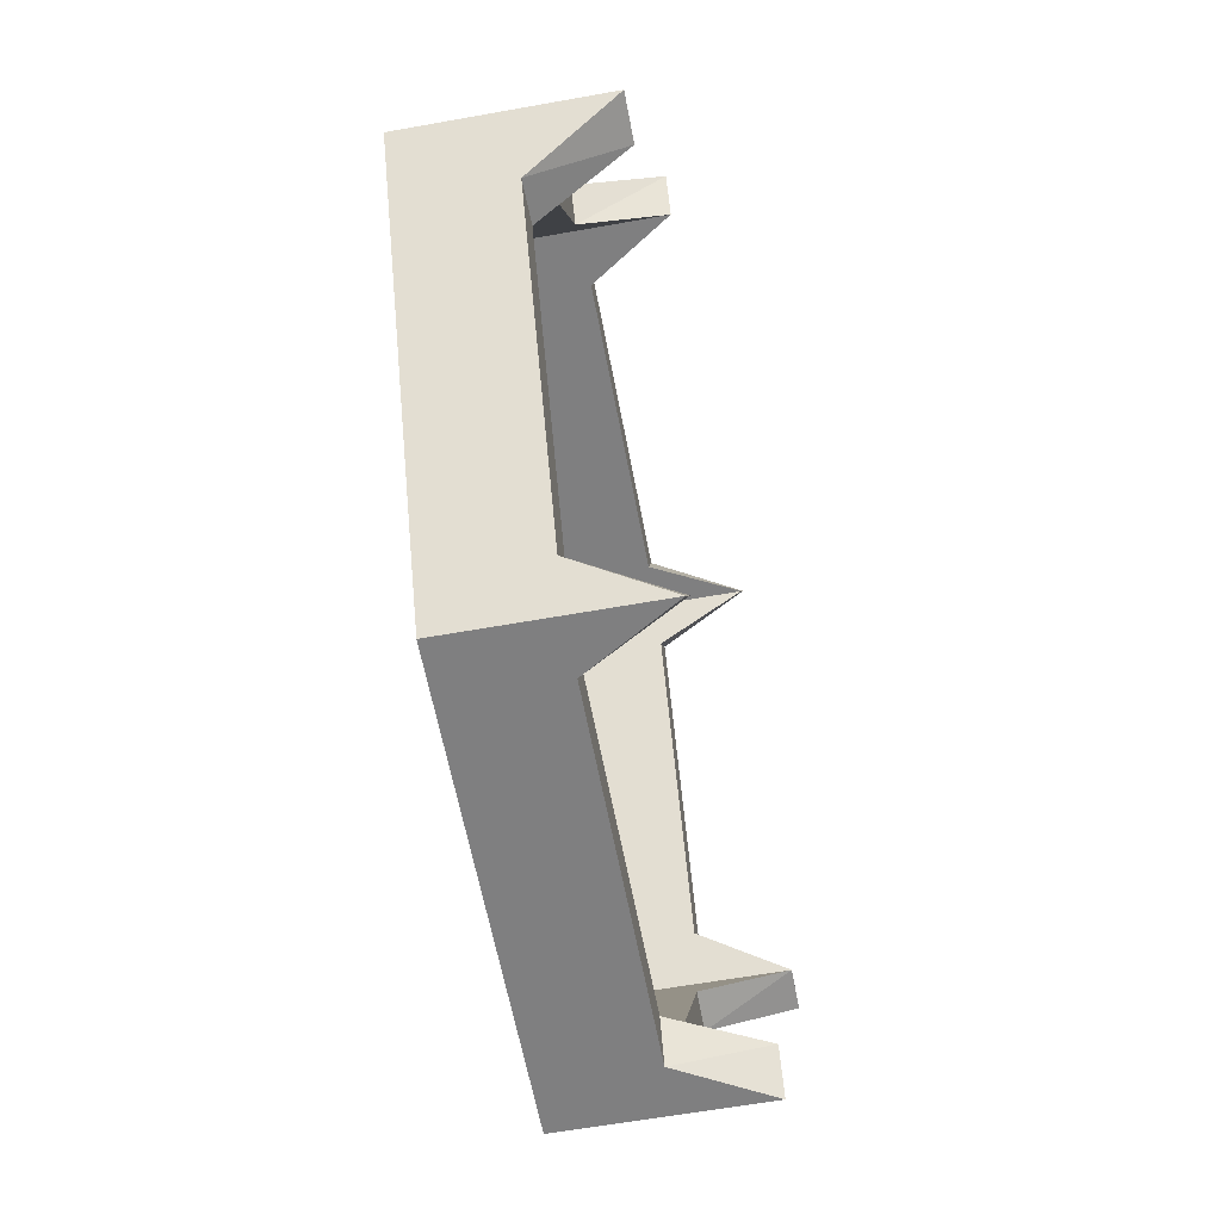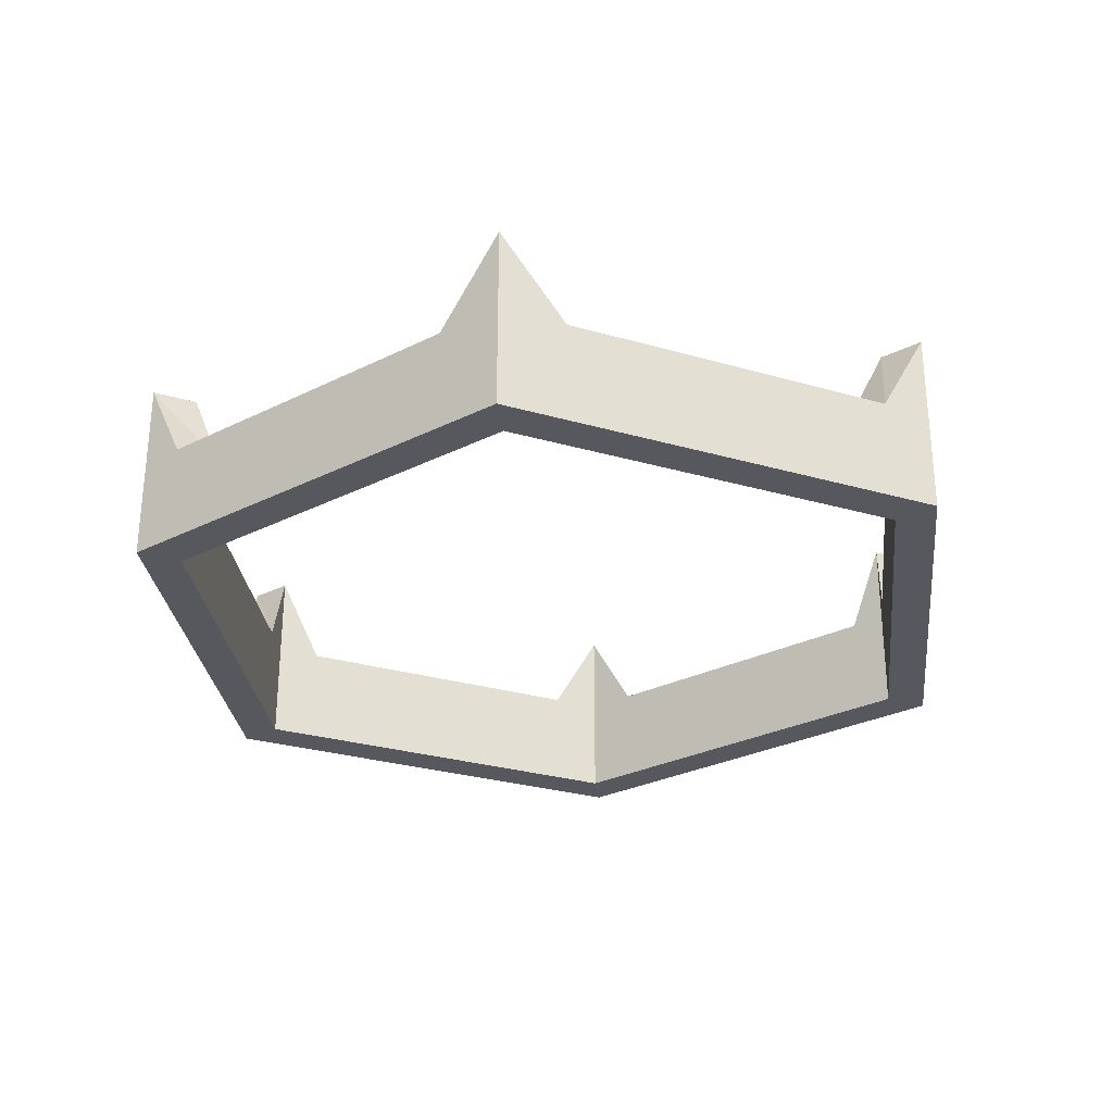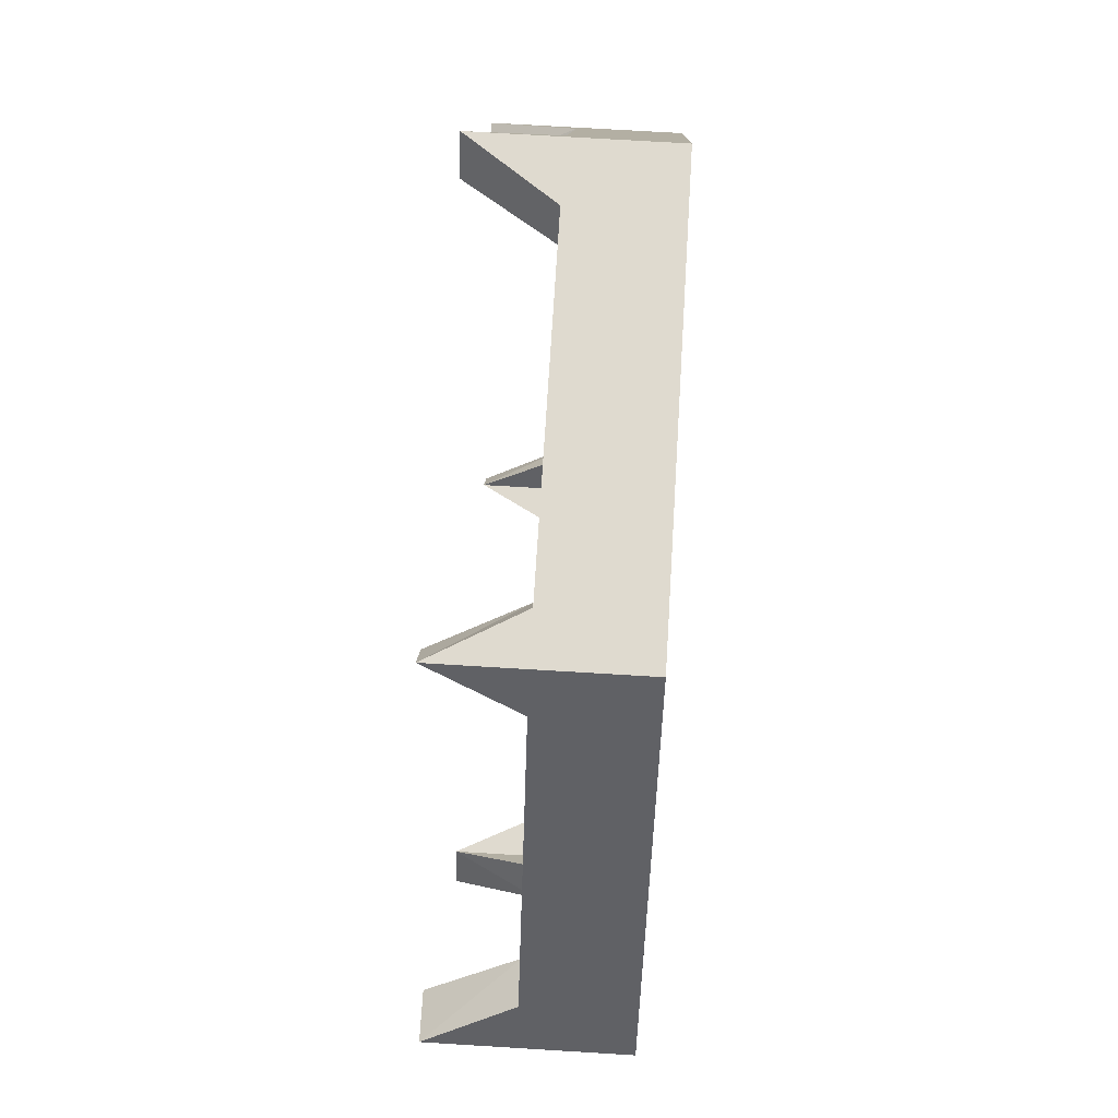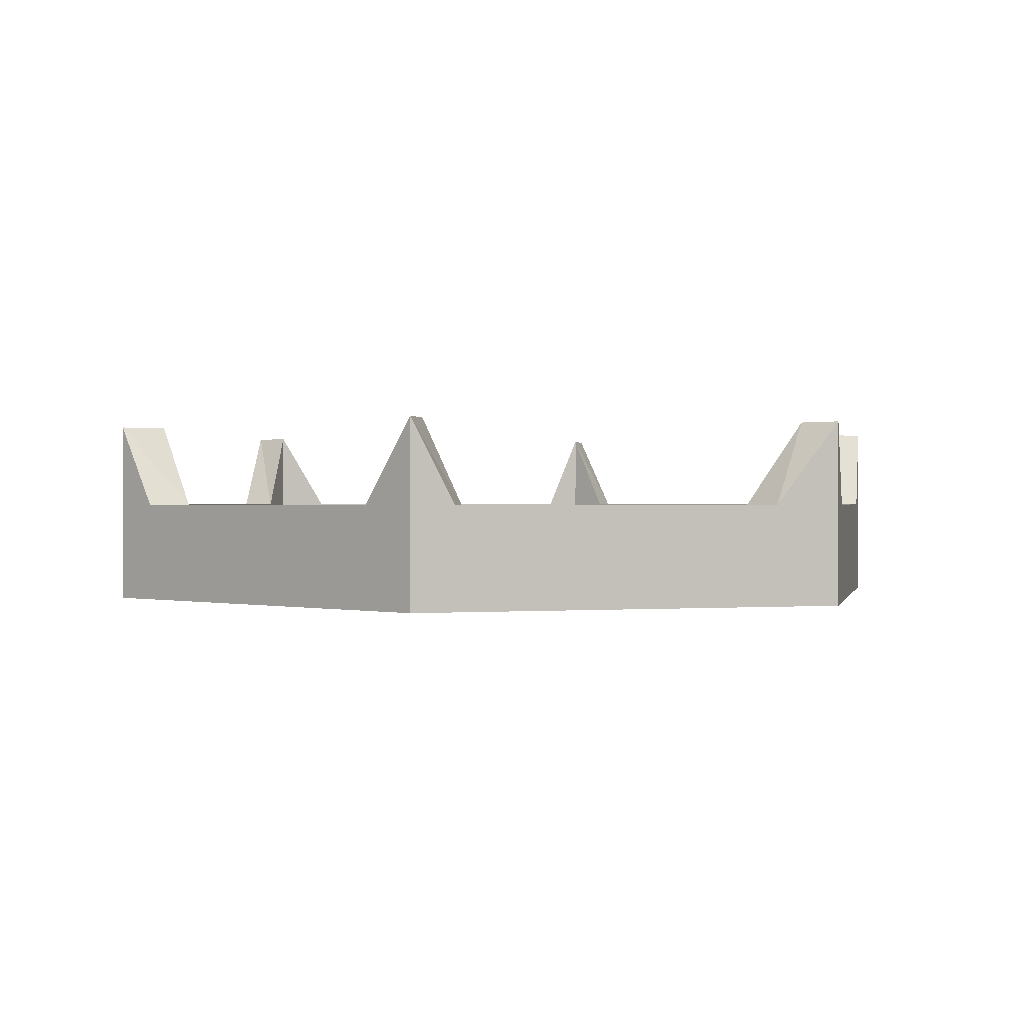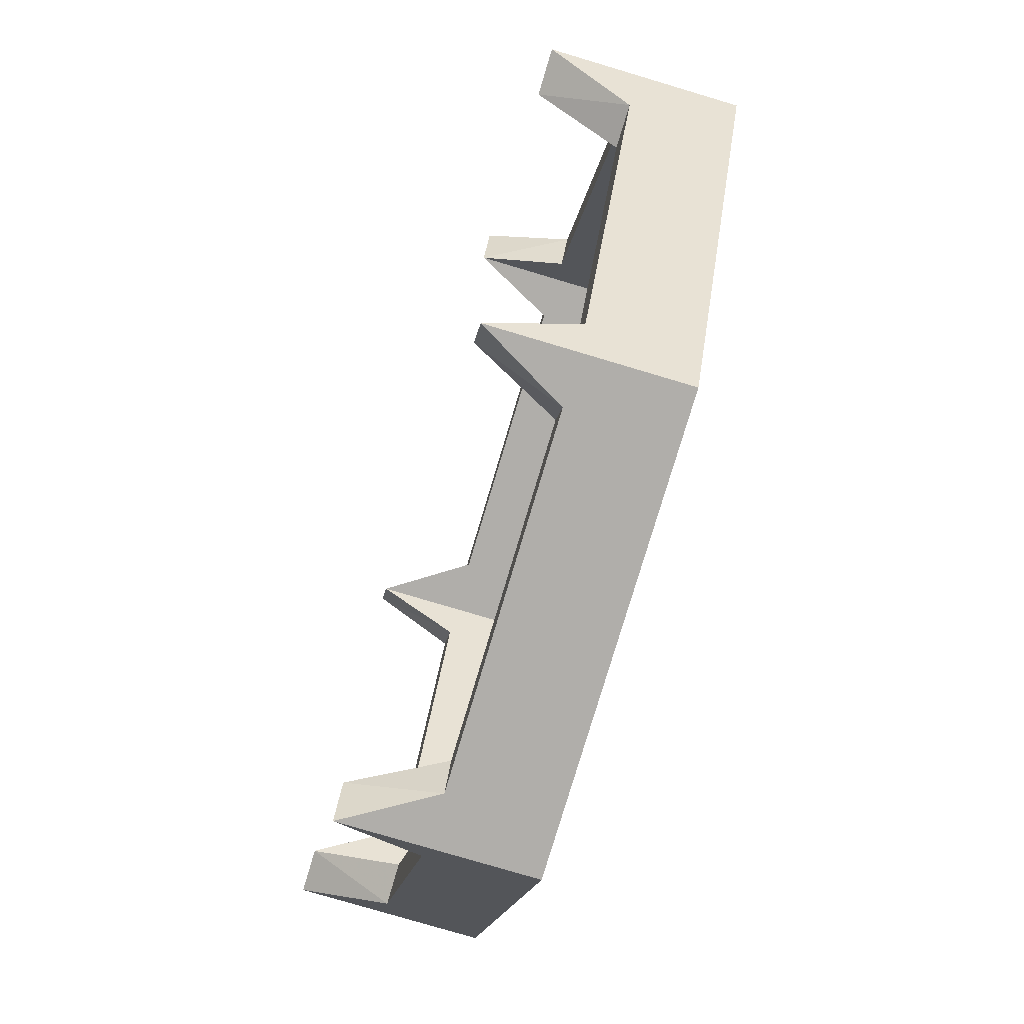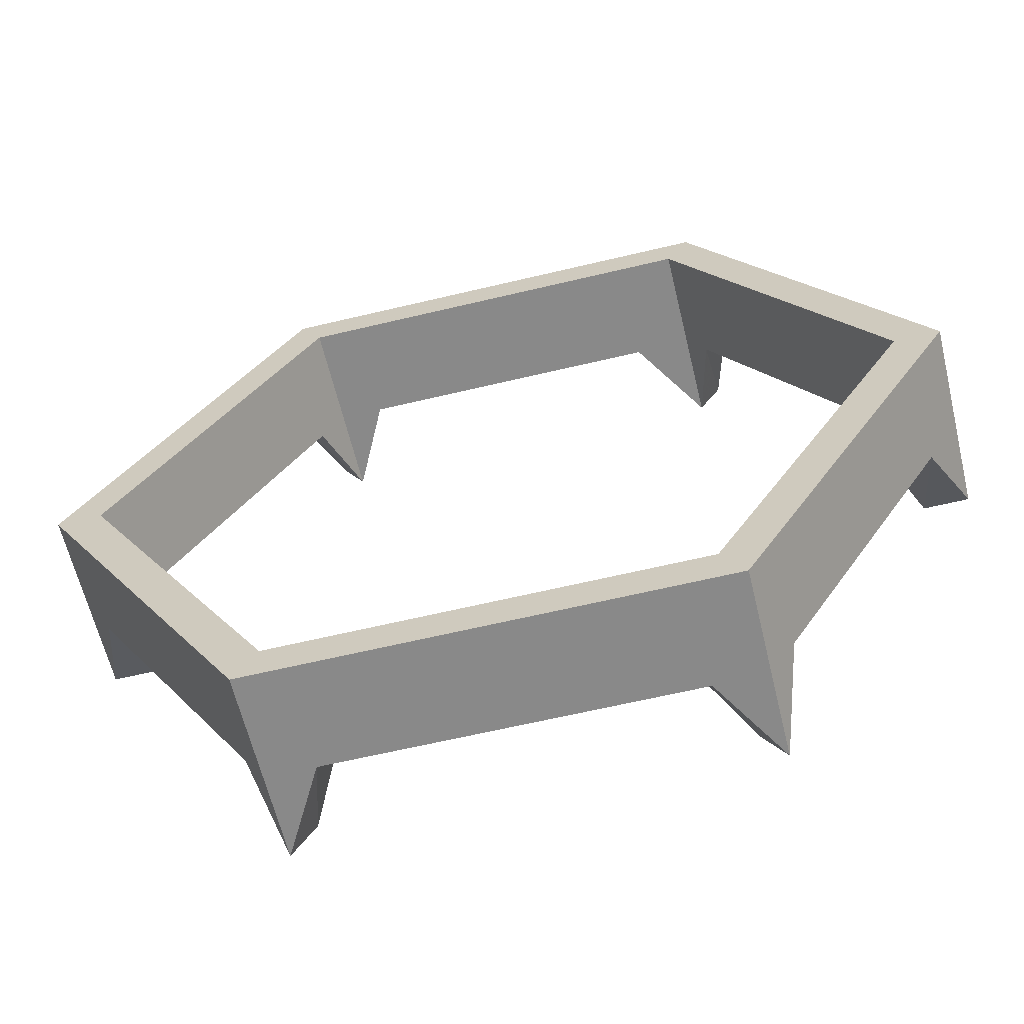
<metadata>
{"format":"obj","ext":"obj","renderer":"f3d","projection":"perspective","resolution":1024,"background":"white","views":[{"elev":-59.8,"azim":100.5,"up":"+Z"},{"elev":-28.9,"azim":96.7,"up":"+Y"},{"elev":70.7,"azim":-86.5,"up":"+Z"},{"elev":0.3,"azim":42.4,"up":"+Y"},{"elev":-77.9,"azim":-106.6,"up":"+Z"},{"elev":-63.0,"azim":13.6,"up":"+Z"}]}
</metadata>
<code>
v 0.9604 0 -0
v 0.5104 0 -0.7794
v -0.3896 0 -0.7794
v -0.8396 0 0
v -0.3896 0 0.7794
v 0.5104 0 0.7794
v 0.9604 0.4172 0
v 0.5104 0.4172 -0.7794
v -0.3896 0.4172 -0.7794
v -0.8396 0.4172 0
v -0.3896 0.4172 0.7794
v 0.5104 0.4172 0.7794
v 1.06 0.4172 0
v 0.5604 0.4172 -0.866
v -0.4396 0.4172 -0.866
v -0.9396 0.4172 0
v -0.4396 0.4172 0.866
v 0.5604 0.4172 0.866
v 1.06 0 -0
v 0.5604 0 -0.866
v -0.4396 0 -0.866
v -0.9396 0 0
v -0.4396 0 0.866
v 0.5604 0 0.866
v 0.6093 0.2283 0.7813
v 0.5544 0.2283 0.7032
v 0.5544 0 0.7032
v 0.6093 0 0.7813
v 0.4225 0.2283 0.866
v 0.3863 0.2283 0.7794
v 0.3863 0 0.7794
v 0.4225 0 0.866
v -0.3315 0.2283 0.866
v -0.2923 0.2283 0.7794
v -0.2923 0 0.7794
v -0.3315 0 0.866
v -0.4946 0.2283 0.7709
v -0.4391 0.2283 0.6938
v -0.4391 0 0.6938
v -0.4946 0 0.7709
v -0.8777 0.2283 0.1072
v -0.7839 0.2283 0.09652
v -0.7839 0 0.09652
v -0.8777 0 0.1072
v -0.783 0.2283 -0.09803
v -0.783 0 -0.09803
v -0.8767 0 -0.1089
v -0.8767 0.2283 -0.1089
v -0.2932 0.2283 -0.7794
v -0.2932 0 -0.7794
v -0.3325 0 -0.866
v -0.3325 0.2283 -0.866
v -0.4295 0.2283 -0.7103
v -0.4295 0 -0.7103
v -0.484 0 -0.7892
v -0.484 0.2283 -0.7892
v 0.5588 0.2283 -0.6956
v 0.5588 0 -0.6956
v 0.6141 0 -0.7729
v 0.6141 0.2283 -0.7729
v 0.4075 0.2283 -0.7794
v 0.4075 0 -0.7794
v 0.4461 0 -0.866
v 0.4461 0.2283 -0.866
v 0.8929 0.2283 -0.1168
v 0.8929 0 -0.1168
v 0.9854 0 -0.1298
v 0.9854 0.2283 -0.1298
v 0.8924 0.2283 0.1178
v 0.8924 0 0.1178
v 0.9848 0 0.1309
v 0.9848 0.2283 0.1309
f 66 1 7 65
f 62 2 8 61
f 54 3 9 53
f 43 4 10 42
f 35 5 11 34
f 27 6 12 26
f 68 65 7 13
f 64 61 8 14
f 56 53 9 15
f 42 10 16 41
f 34 11 17 33
f 26 12 18 25
f 68 13 19 67
f 64 14 20 63
f 56 15 21 55
f 44 41 16 22
f 36 33 17 23
f 28 25 18 24
f 67 19 1 66
f 63 20 2 62
f 55 21 3 54
f 44 22 4 43
f 36 23 5 35
f 28 24 6 27
f 72 69 26 25
f 70 27 26 69
f 71 28 27 70
f 72 25 28 71
f 12 30 29 18
f 6 31 30 12
f 24 32 31 6
f 18 29 32 24
f 30 34 33 29
f 31 35 34 30
f 32 36 35 31
f 32 29 33 36
f 11 38 37 17
f 5 39 38 11
f 23 40 39 5
f 17 37 40 23
f 38 42 41 37
f 39 43 42 38
f 40 44 43 39
f 40 37 41 44
f 4 46 45 10
f 22 47 46 4
f 16 48 47 22
f 10 45 48 16
f 3 50 49 9
f 21 51 50 3
f 15 52 51 21
f 9 49 52 15
f 46 54 53 45
f 47 55 54 46
f 48 56 55 47
f 48 45 53 56
f 2 58 57 8
f 20 59 58 2
f 14 60 59 20
f 8 57 60 14
f 50 62 61 49
f 51 63 62 50
f 52 64 63 51
f 52 49 61 64
f 58 66 65 57
f 59 67 66 58
f 60 68 67 59
f 60 57 65 68
f 1 70 69 7
f 19 71 70 1
f 13 72 71 19
f 7 69 72 13

</code>
